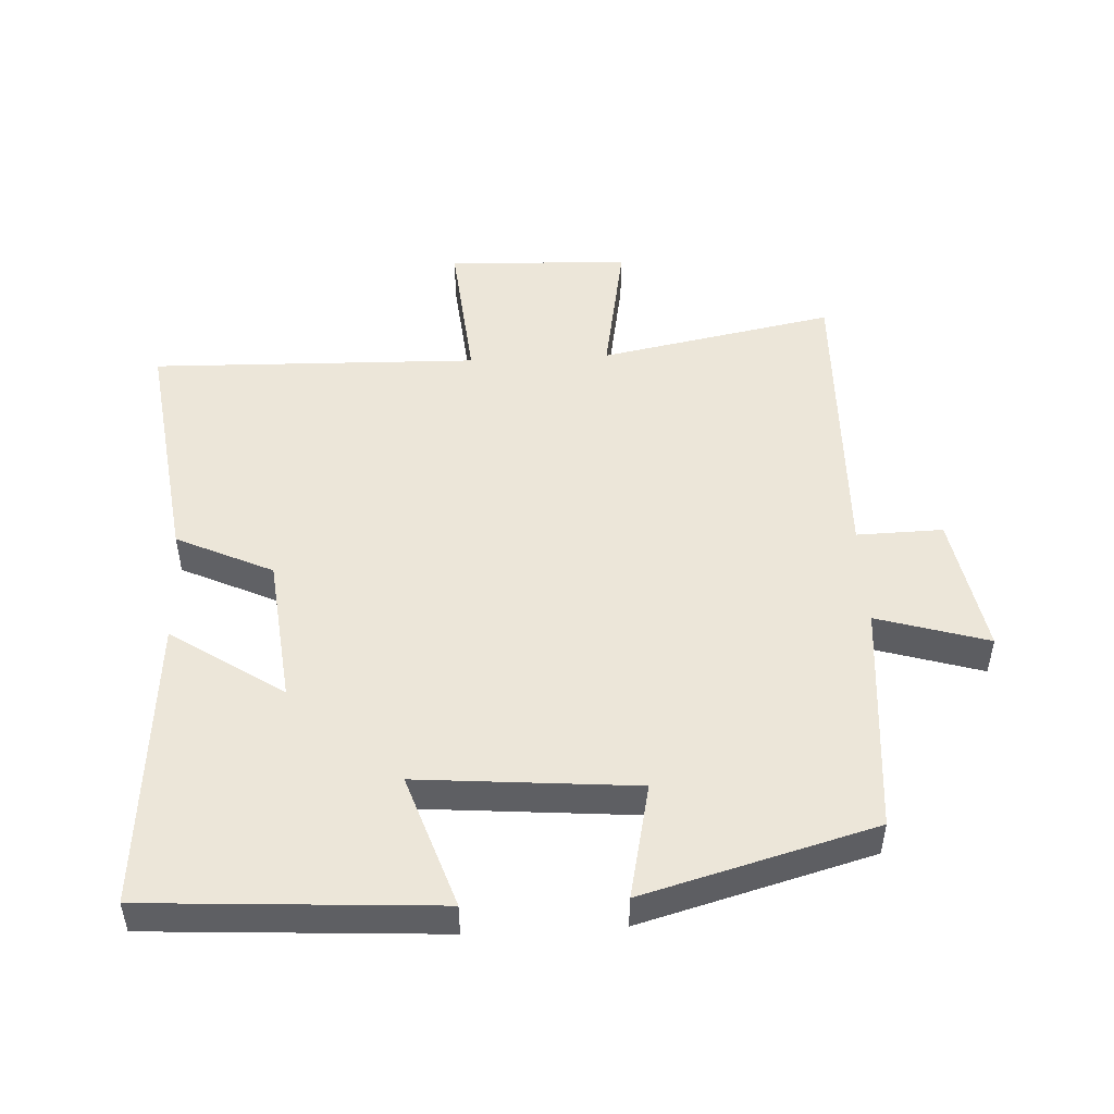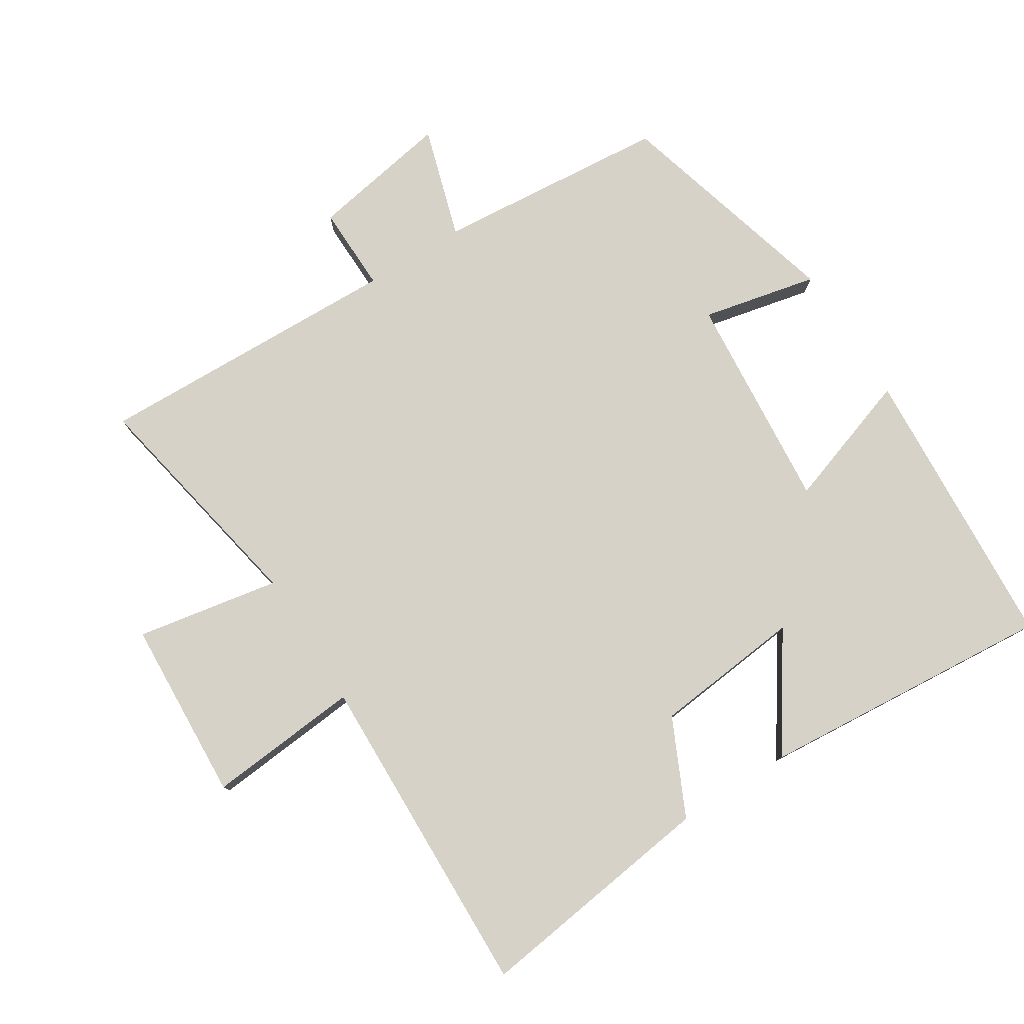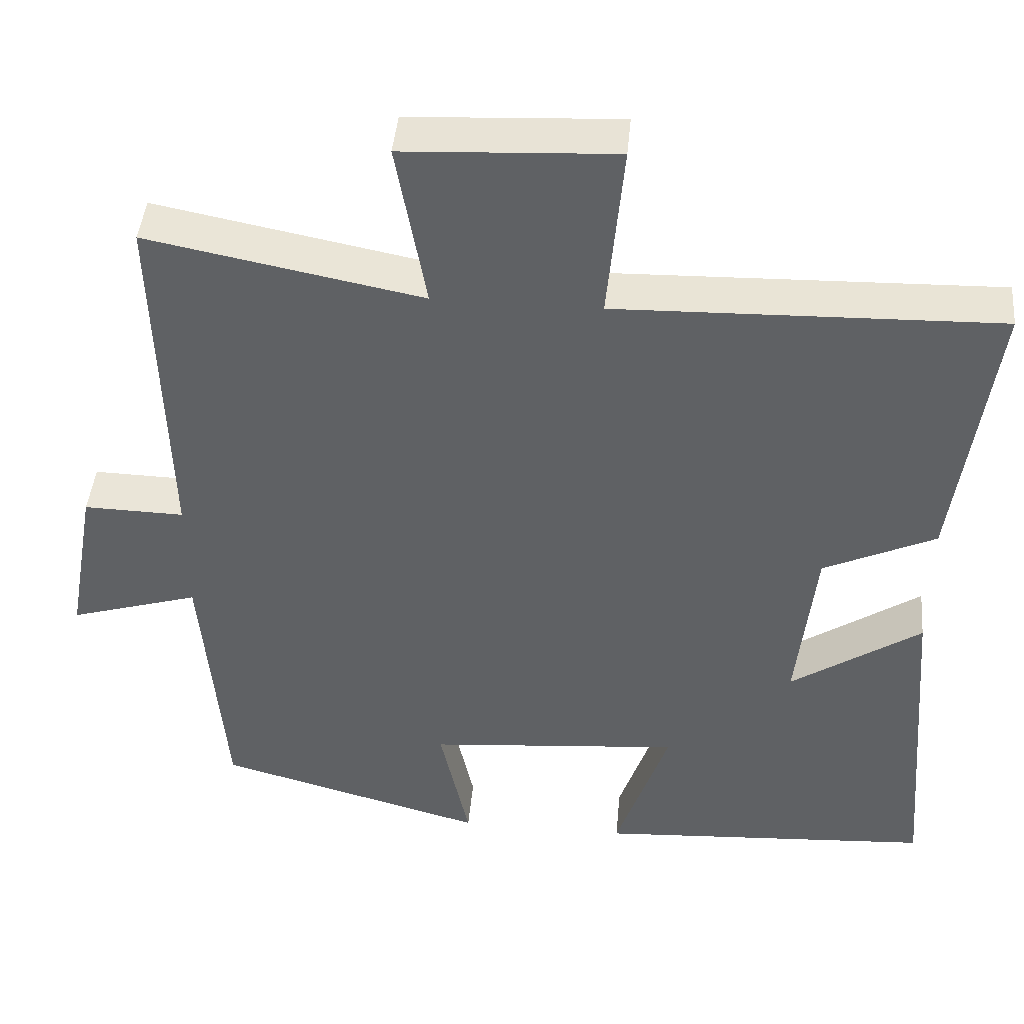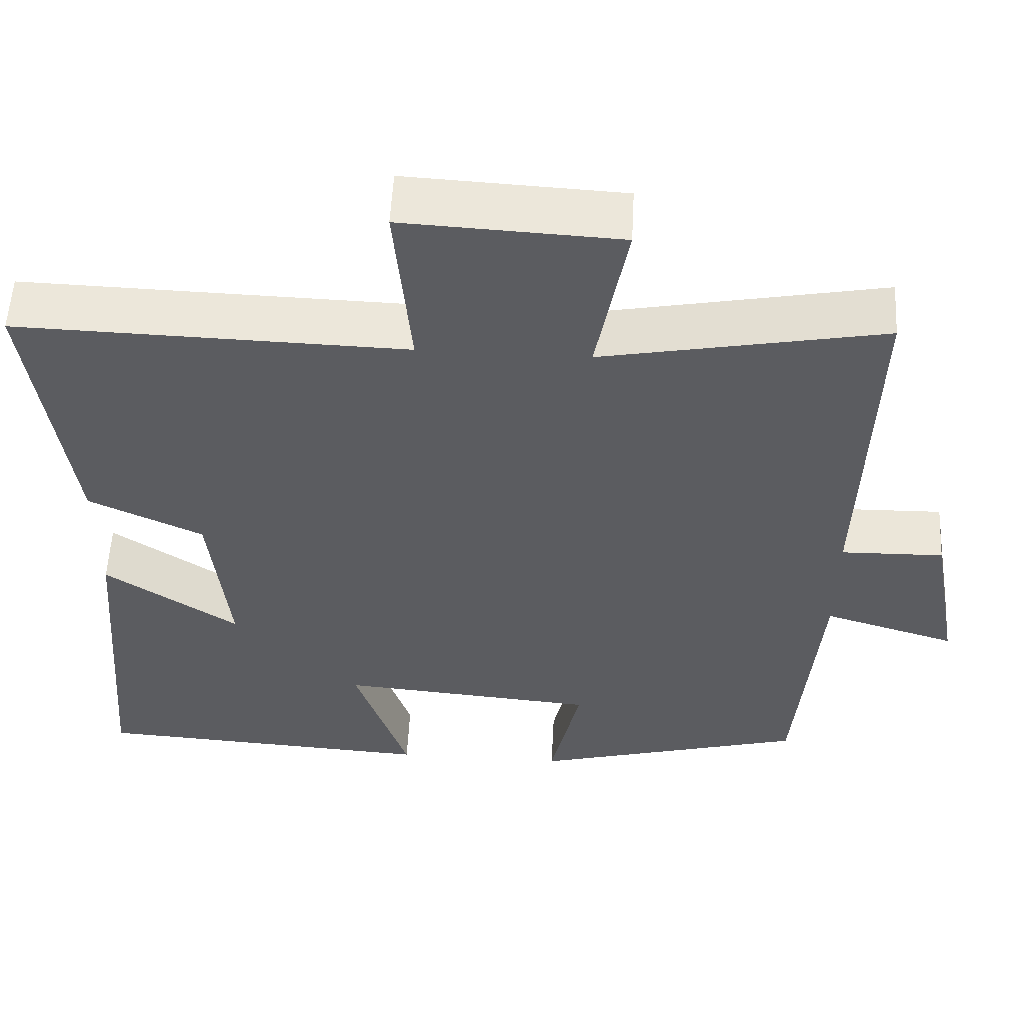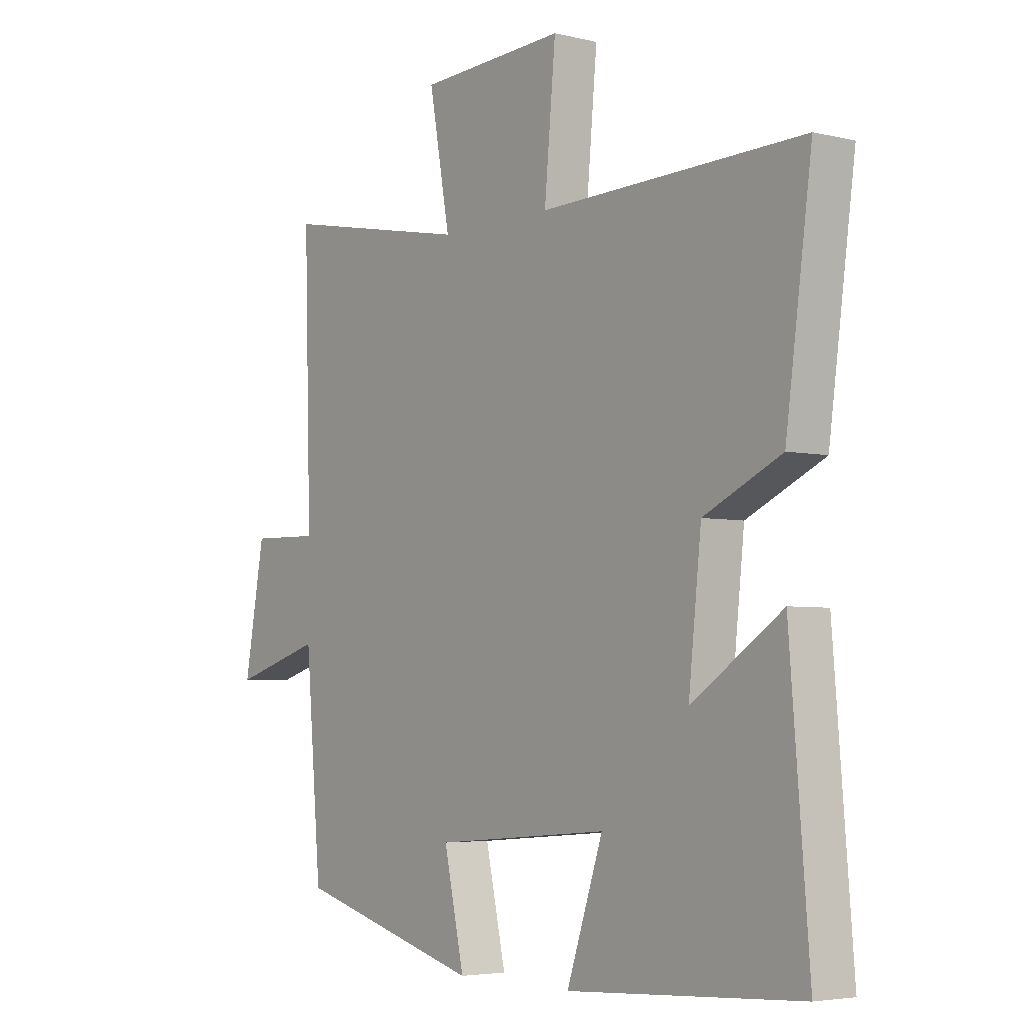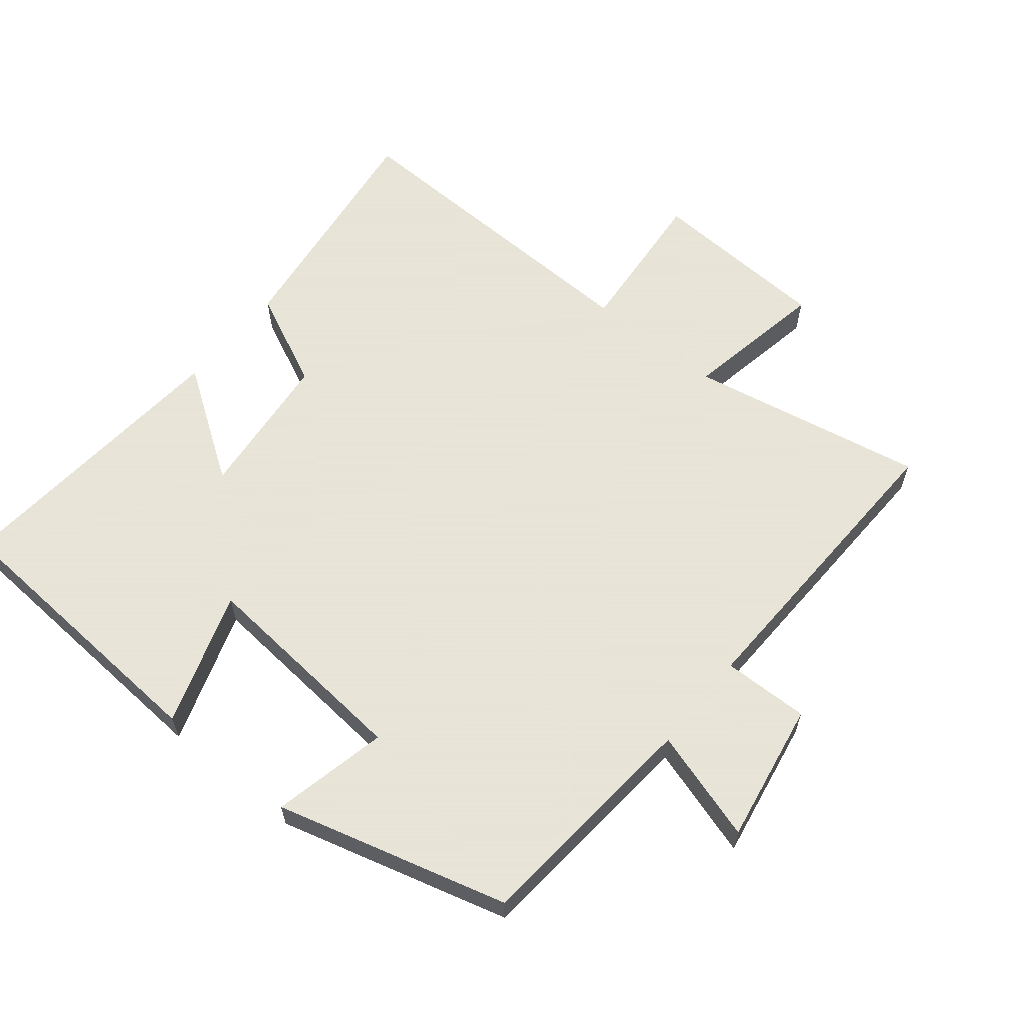
<metadata>
{"format":"obj","ext":"obj","renderer":"f3d","projection":"perspective","resolution":1024,"background":"white","views":[{"elev":49.4,"azim":177.0,"up":"+Y"},{"elev":78.4,"azim":57.8,"up":"+Y"},{"elev":43.7,"azim":5.2,"up":"+Z"},{"elev":55.4,"azim":-177.0,"up":"+Z"},{"elev":-4.4,"azim":52.3,"up":"+Z"},{"elev":61.4,"azim":-140.7,"up":"+Y"}]}
</metadata>
<code>
v 0.536 0.07 -0.473
v 0.1 0.07 -0.5
v 0.168 0.07 -0.298
v -0.16 0.07 -0.326
v -0.122 0.07 -0.5
v -0.47 0.07 -0.404
v -0.5 0.07 -0.053
v -0.668 0.07 -0.104
v -0.63 0.07 0.108
v -0.5 0.07 0.105
v -0.513 0.07 0.569
v -0.158 0.07 0.5
v -0.197 0.07 0.716
v 0.077 0.07 0.73
v 0.056 0.07 0.5
v 0.549 0.07 0.513
v 0.5 0.07 0.149
v 0.355 0.07 0.081
v 0.331 0.07 -0.143
v 0.5 0.07 -0.029
v 0.536 0 -0.473
v 0.1 0 -0.5
v 0.168 0 -0.298
v -0.16 0 -0.326
v -0.122 0 -0.5
v -0.47 0 -0.404
v -0.5 0 -0.053
v -0.668 0 -0.104
v -0.63 0 0.108
v -0.5 0 0.105
v -0.513 0 0.569
v -0.158 0 0.5
v -0.197 0 0.716
v 0.077 0 0.73
v 0.056 0 0.5
v 0.549 0 0.513
v 0.5 0 0.149
v 0.355 0 0.081
v 0.331 0 -0.143
v 0.5 0 -0.029
f 19 20 1 2
f 18 19 2 3
f 15 16 17 18
f 15 18 3 4
f 12 13 14 15
f 12 15 4
f 10 11 12 4
f 7 8 9 10
f 6 7 10
f 4 5 6 10
f 22 21 40 39
f 23 22 39 38
f 38 37 36 35
f 24 23 38 35
f 35 34 33 32
f 24 35 32
f 24 32 31 30
f 30 29 28 27
f 30 27 26
f 30 26 25 24
f 1 21 22 2
f 2 22 23 3
f 3 23 24 4
f 4 24 25 5
f 5 25 26 6
f 6 26 27 7
f 7 27 28 8
f 8 28 29 9
f 9 29 30 10
f 10 30 31 11
f 11 31 32 12
f 12 32 33 13
f 13 33 34 14
f 14 34 35 15
f 15 35 36 16
f 16 36 37 17
f 17 37 38 18
f 18 38 39 19
f 19 39 40 20
f 20 40 21 1

</code>
